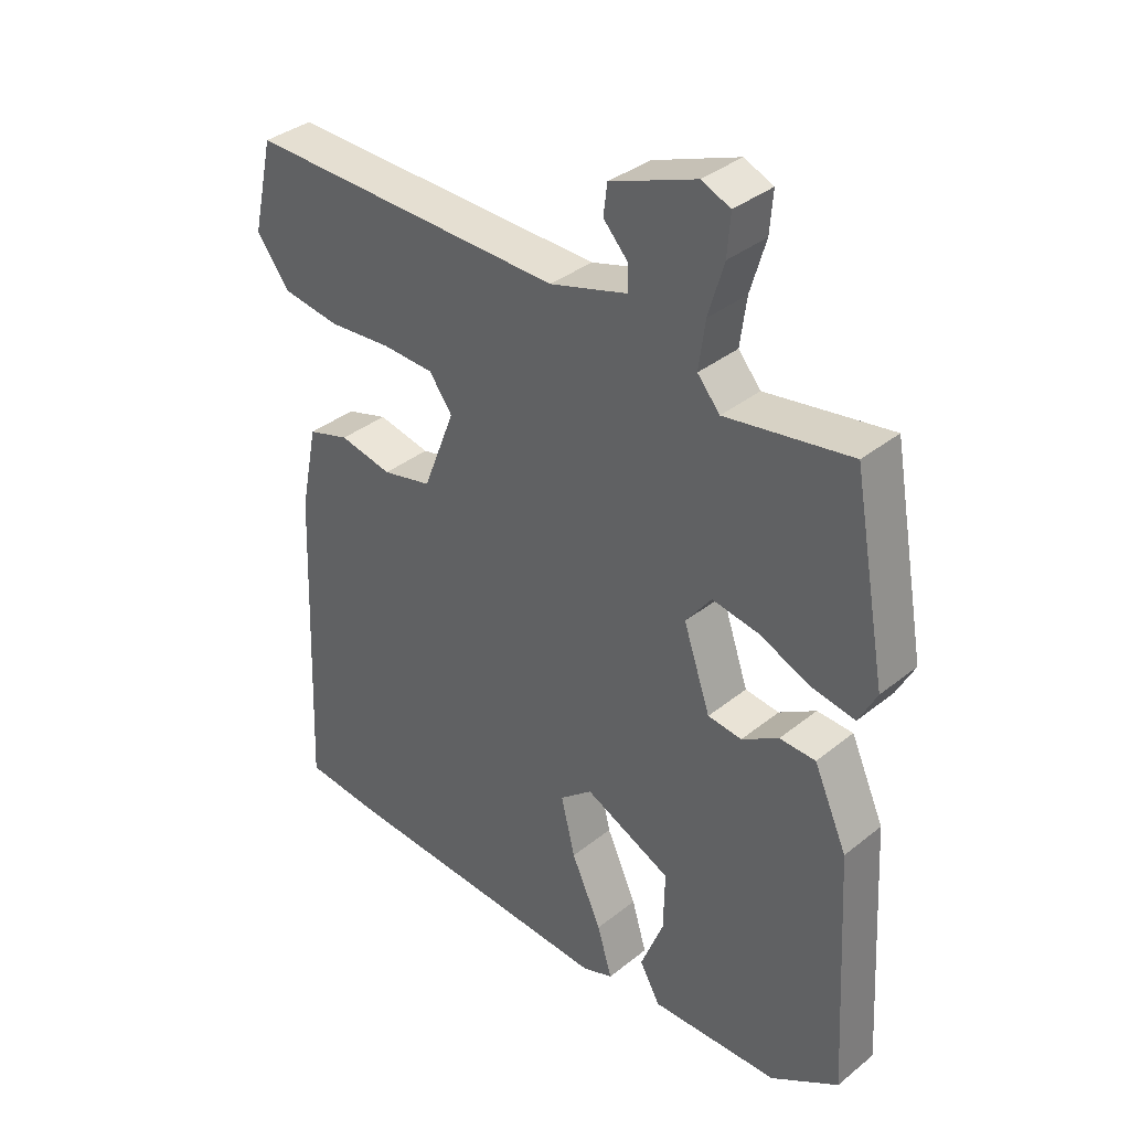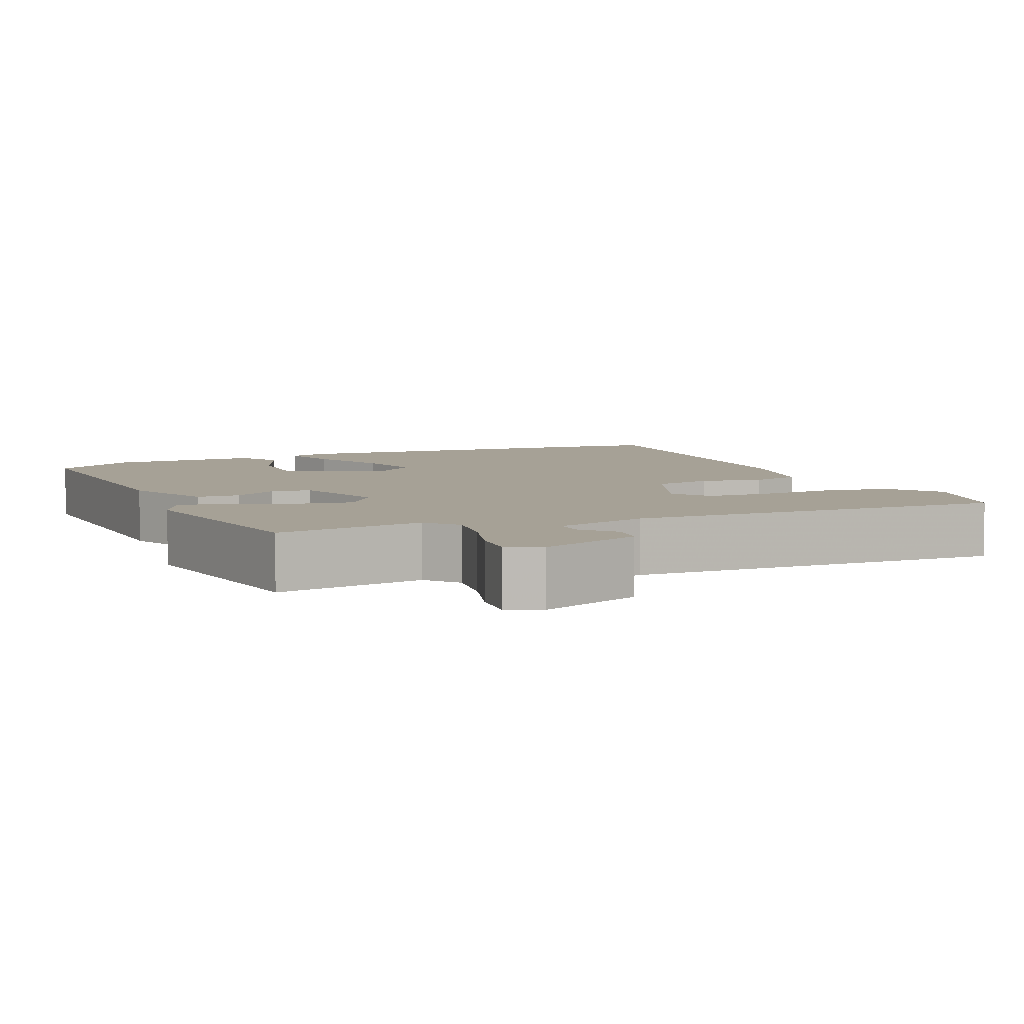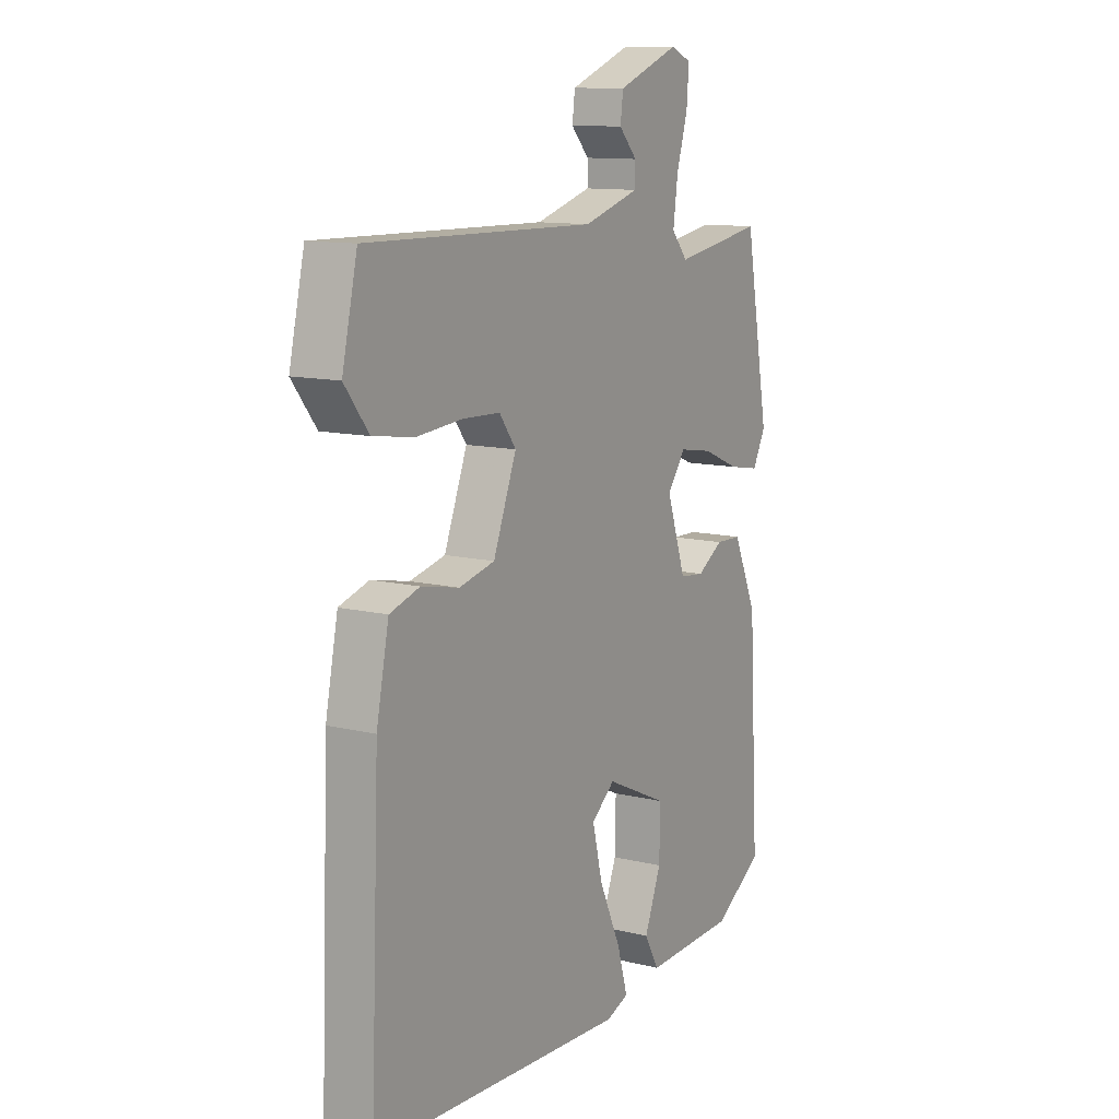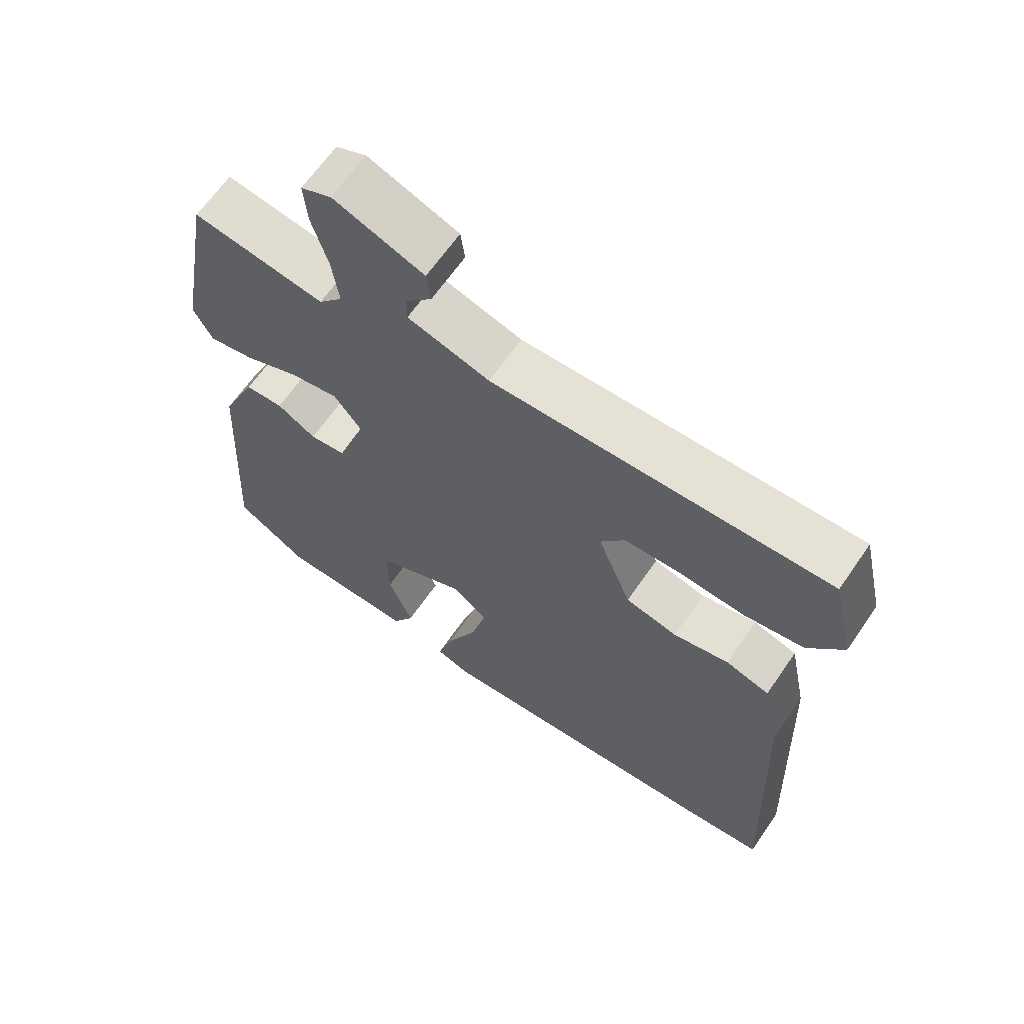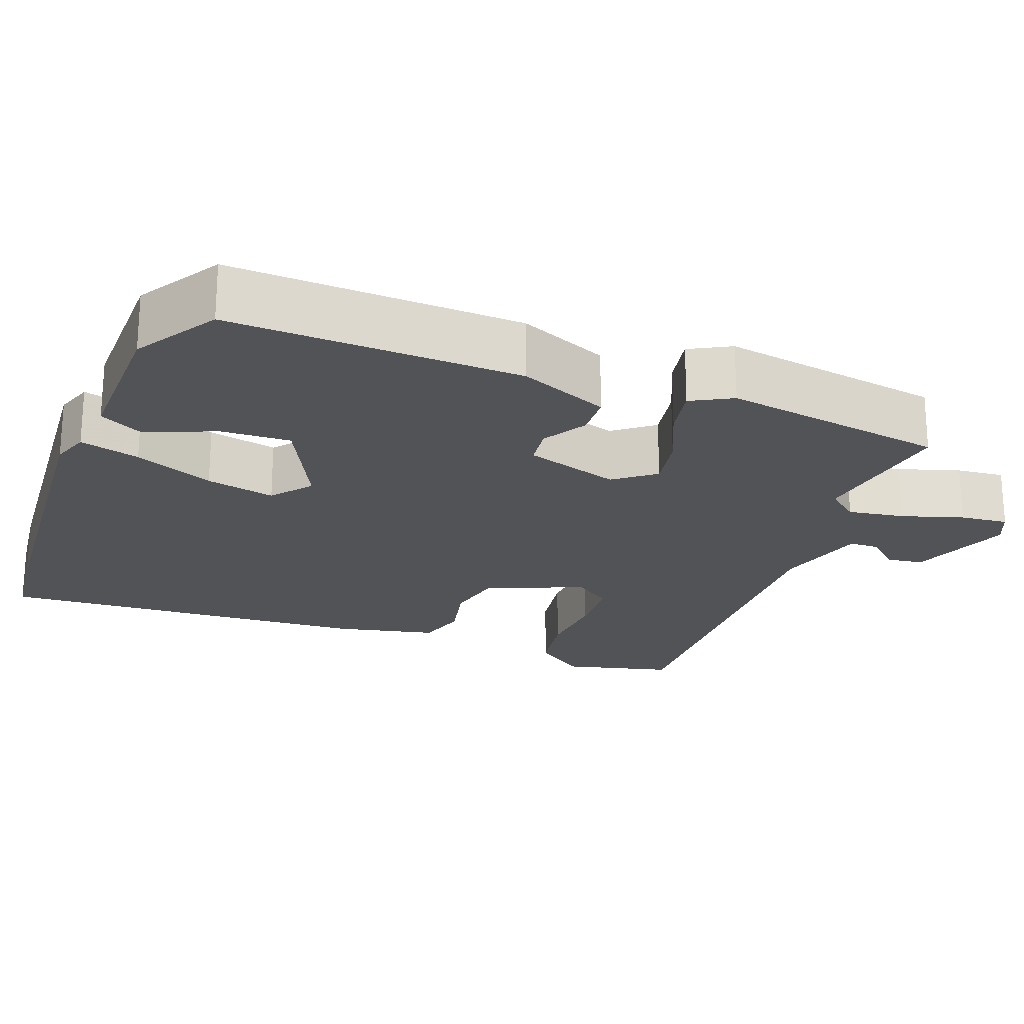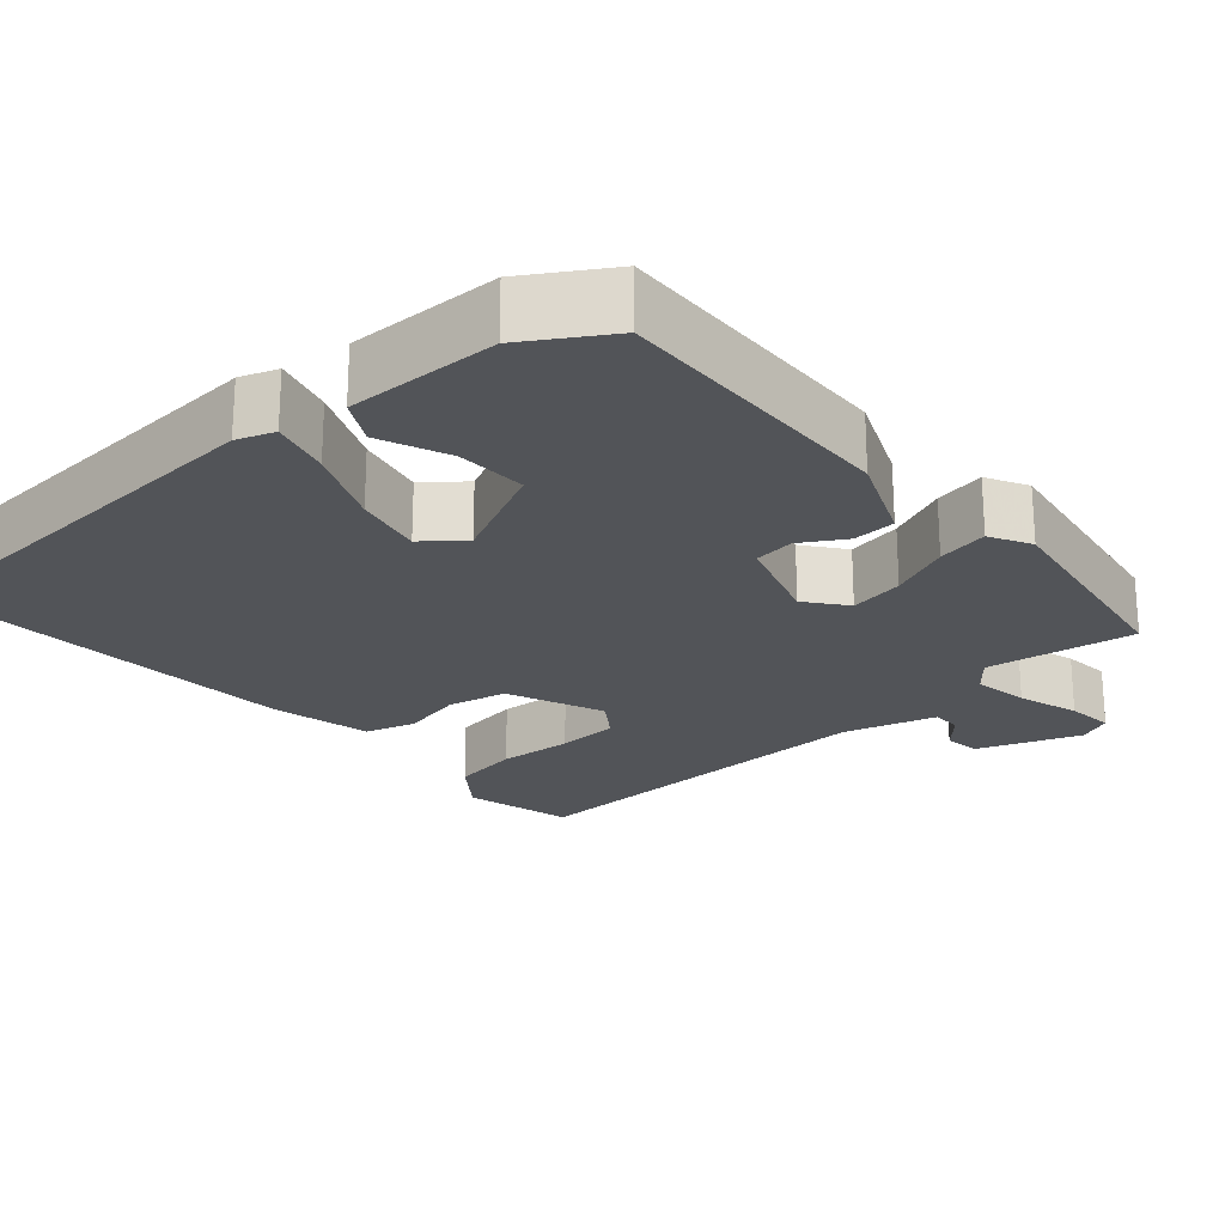
<metadata>
{"format":"obj","ext":"obj","renderer":"f3d","projection":"perspective","resolution":1024,"background":"white","views":[{"elev":36.3,"azim":-136.2,"up":"+Z"},{"elev":6.2,"azim":-23.0,"up":"+Y"},{"elev":11.7,"azim":120.4,"up":"+Z"},{"elev":64.8,"azim":34.5,"up":"+Z"},{"elev":-22.0,"azim":-109.7,"up":"+Y"},{"elev":-22.8,"azim":-137.9,"up":"+Y"}]}
</metadata>
<code>
v -0.449 0.07 0.501
v -0.254 0.07 0.469
v -0.219 0.07 0.51
v -0.229 0.07 0.584
v -0.253 0.07 0.665
v -0.258 0.07 0.728
v -0.213 0.07 0.747
v -0.08 0.07 0.696
v -0.074 0.07 0.649
v -0.113 0.07 0.607
v -0.113 0.07 0.568
v 0.008 0.07 0.532
v 0.505 0.07 0.542
v 0.538 0.07 0.398
v 0.486 0.07 0.331
v 0.397 0.07 0.318
v 0.299 0.07 0.326
v 0.218 0.07 0.323
v 0.182 0.07 0.274
v 0.232 0.07 0.146
v 0.309 0.07 0.128
v 0.391 0.07 0.145
v 0.456 0.07 0.125
v 0.483 0.07 -0.007
v 0.503 0.07 -0.5
v 0.385 0.07 -0.511
v -0.053 0.07 -0.535
v -0.102 0.07 -0.517
v -0.079 0.07 -0.439
v -0.032 0.07 -0.336
v -0.01 0.07 -0.246
v -0.061 0.07 -0.204
v -0.196 0.07 -0.267
v -0.194 0.07 -0.359
v -0.158 0.07 -0.45
v -0.19 0.07 -0.507
v -0.39 0.07 -0.501
v -0.496 0.07 -0.433
v -0.474 0.07 -0.052
v -0.422 0.07 0.064
v -0.366 0.07 0.066
v -0.309 0.07 0.031
v -0.256 0.07 0.037
v -0.214 0.07 0.16
v -0.254 0.07 0.213
v -0.326 0.07 0.201
v -0.407 0.07 0.167
v -0.474 0.07 0.155
v -0.502 0.07 0.209
v -0.449 0 0.501
v -0.254 0 0.469
v -0.219 0 0.51
v -0.229 0 0.584
v -0.253 0 0.665
v -0.258 0 0.728
v -0.213 0 0.747
v -0.08 0 0.696
v -0.074 0 0.649
v -0.113 0 0.607
v -0.113 0 0.568
v 0.008 0 0.532
v 0.505 0 0.542
v 0.538 0 0.398
v 0.486 0 0.331
v 0.397 0 0.318
v 0.299 0 0.326
v 0.218 0 0.323
v 0.182 0 0.274
v 0.232 0 0.146
v 0.309 0 0.128
v 0.391 0 0.145
v 0.456 0 0.125
v 0.483 0 -0.007
v 0.503 0 -0.5
v 0.385 0 -0.511
v -0.053 0 -0.535
v -0.102 0 -0.517
v -0.079 0 -0.439
v -0.032 0 -0.336
v -0.01 0 -0.246
v -0.061 0 -0.204
v -0.196 0 -0.267
v -0.194 0 -0.359
v -0.158 0 -0.45
v -0.19 0 -0.507
v -0.39 0 -0.501
v -0.496 0 -0.433
v -0.474 0 -0.052
v -0.422 0 0.064
v -0.366 0 0.066
v -0.309 0 0.031
v -0.256 0 0.037
v -0.214 0 0.16
v -0.254 0 0.213
v -0.326 0 0.201
v -0.407 0 0.167
v -0.474 0 0.155
v -0.502 0 0.209
f 49 1 2
f 48 49 2
f 47 48 2
f 46 47 2
f 45 46 2 3
f 44 45 3
f 40 41 42
f 39 40 42
f 38 39 42
f 37 38 42
f 36 37 42
f 36 42 43
f 34 35 36
f 34 36 43 44
f 28 29 30
f 27 28 30
f 26 27 30
f 25 26 30
f 24 25 30
f 23 24 30
f 22 23 30
f 21 22 30
f 20 21 30 31
f 19 20 31 32
f 15 16 17
f 14 15 17
f 13 14 17
f 12 13 17
f 11 12 17 18
f 8 9 10
f 7 8 10
f 6 7 10
f 5 6 10
f 4 5 10
f 3 4 10 11
f 33 34 44 3
f 33 3 11
f 32 33 11
f 19 32 11
f 11 18 19
f 51 50 98
f 51 98 97
f 51 97 96
f 51 96 95
f 52 51 95 94
f 52 94 93
f 91 90 89
f 91 89 88
f 91 88 87
f 91 87 86
f 91 86 85
f 92 91 85
f 85 84 83
f 93 92 85 83
f 79 78 77
f 79 77 76
f 79 76 75
f 79 75 74
f 79 74 73
f 79 73 72
f 79 72 71
f 79 71 70
f 80 79 70 69
f 81 80 69 68
f 66 65 64
f 66 64 63
f 66 63 62
f 66 62 61
f 67 66 61 60
f 59 58 57
f 59 57 56
f 59 56 55
f 59 55 54
f 59 54 53
f 60 59 53 52
f 52 93 83 82
f 60 52 82
f 60 82 81
f 60 81 68
f 68 67 60
f 1 50 51 2
f 2 51 52 3
f 3 52 53 4
f 4 53 54 5
f 5 54 55 6
f 6 55 56 7
f 7 56 57 8
f 8 57 58 9
f 9 58 59 10
f 10 59 60 11
f 11 60 61 12
f 12 61 62 13
f 13 62 63 14
f 14 63 64 15
f 15 64 65 16
f 16 65 66 17
f 17 66 67 18
f 18 67 68 19
f 19 68 69 20
f 20 69 70 21
f 21 70 71 22
f 22 71 72 23
f 23 72 73 24
f 24 73 74 25
f 25 74 75 26
f 26 75 76 27
f 27 76 77 28
f 28 77 78 29
f 29 78 79 30
f 30 79 80 31
f 31 80 81 32
f 32 81 82 33
f 33 82 83 34
f 34 83 84 35
f 35 84 85 36
f 36 85 86 37
f 37 86 87 38
f 38 87 88 39
f 39 88 89 40
f 40 89 90 41
f 41 90 91 42
f 42 91 92 43
f 43 92 93 44
f 44 93 94 45
f 45 94 95 46
f 46 95 96 47
f 47 96 97 48
f 48 97 98 49
f 49 98 50 1

</code>
